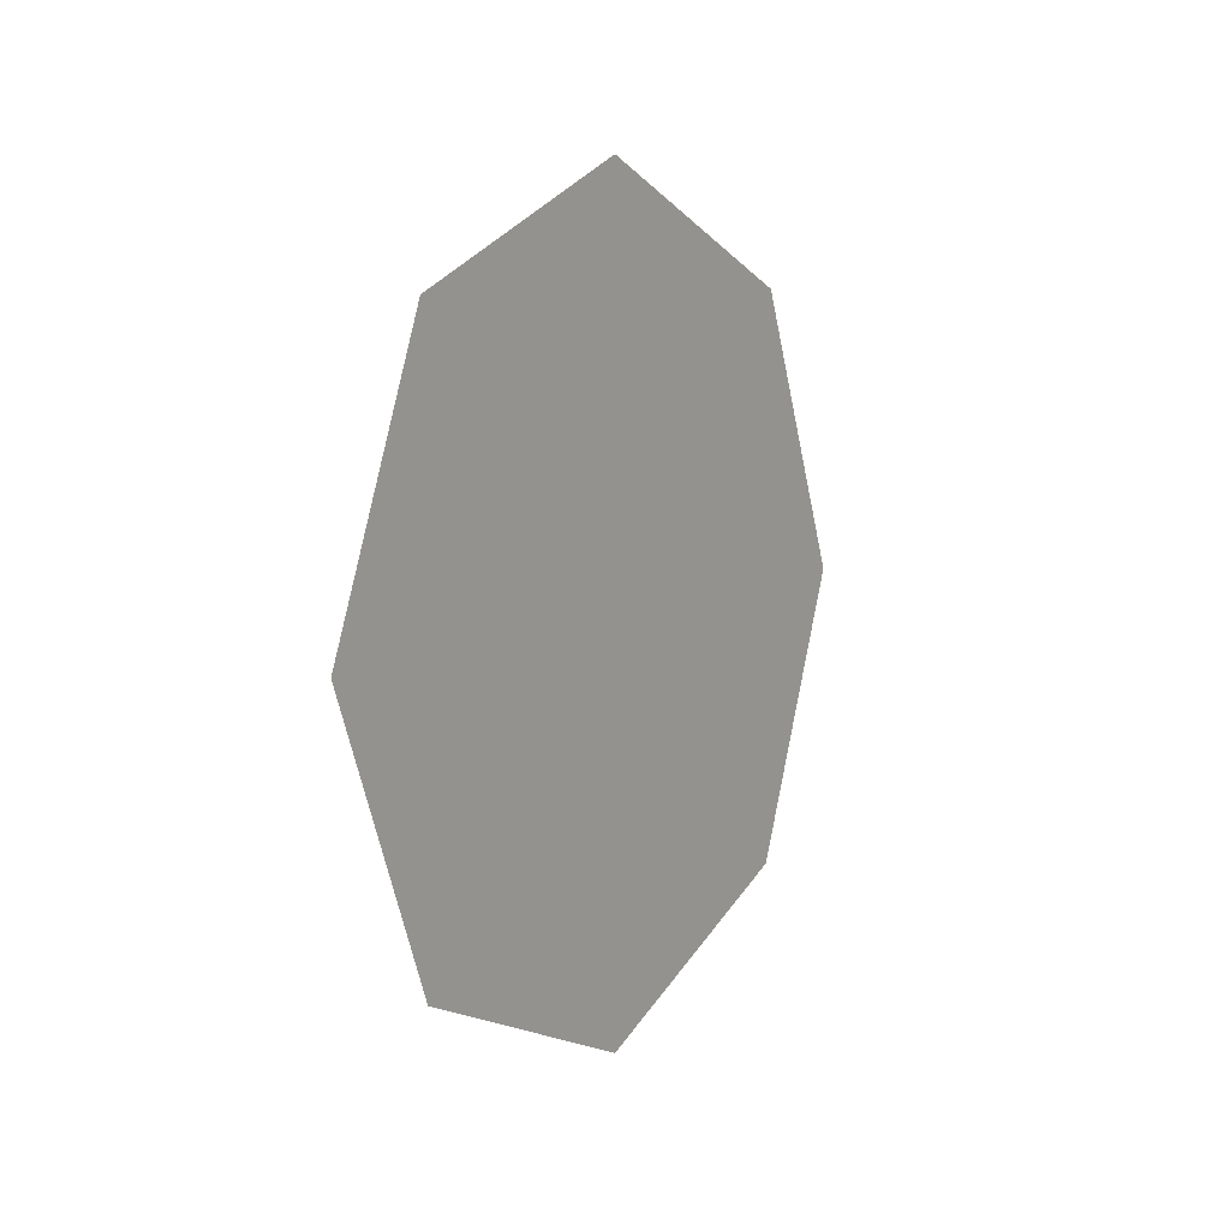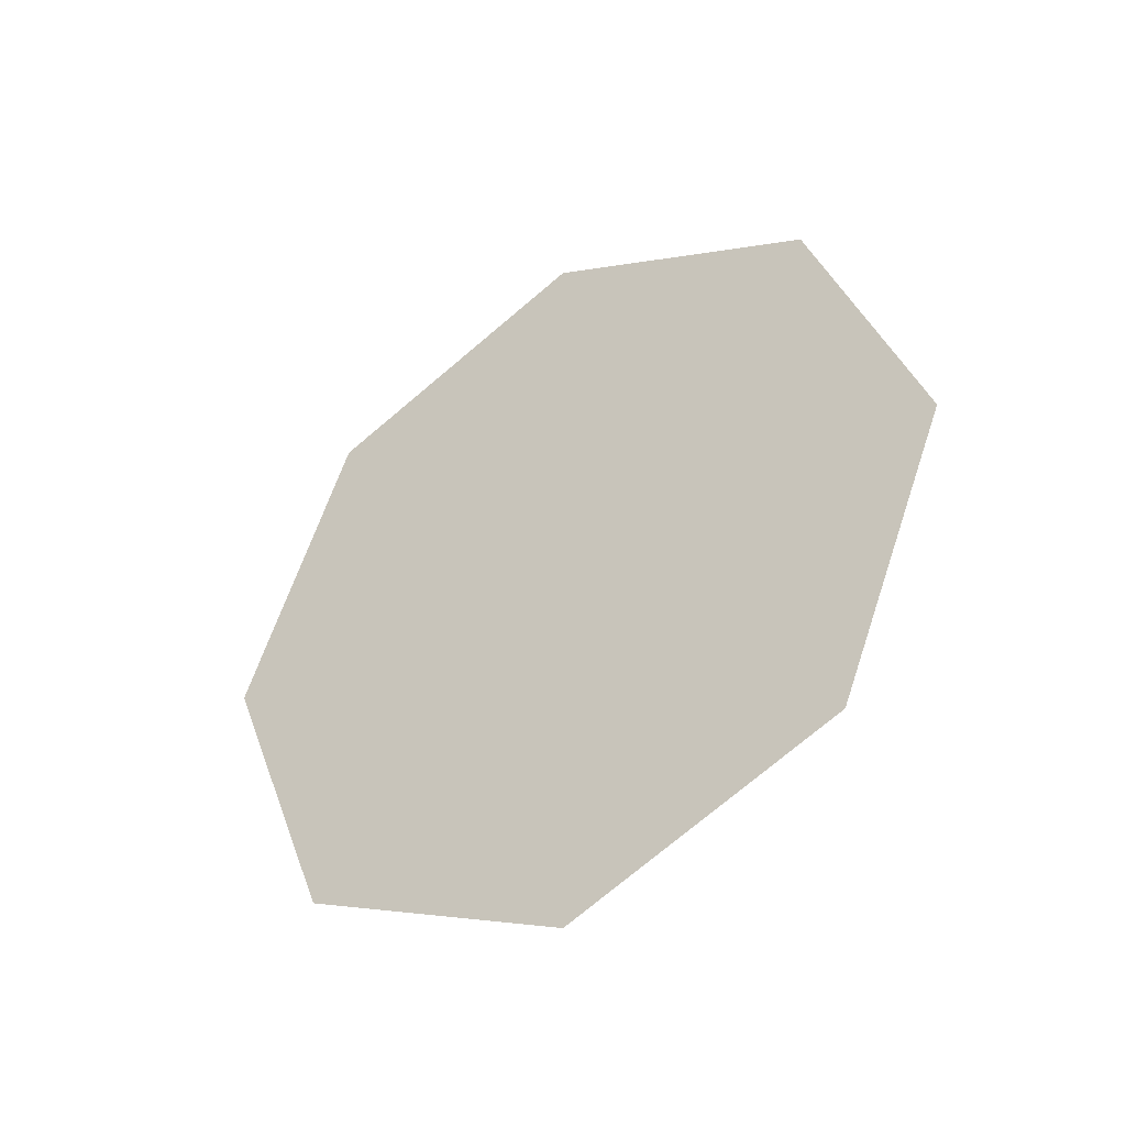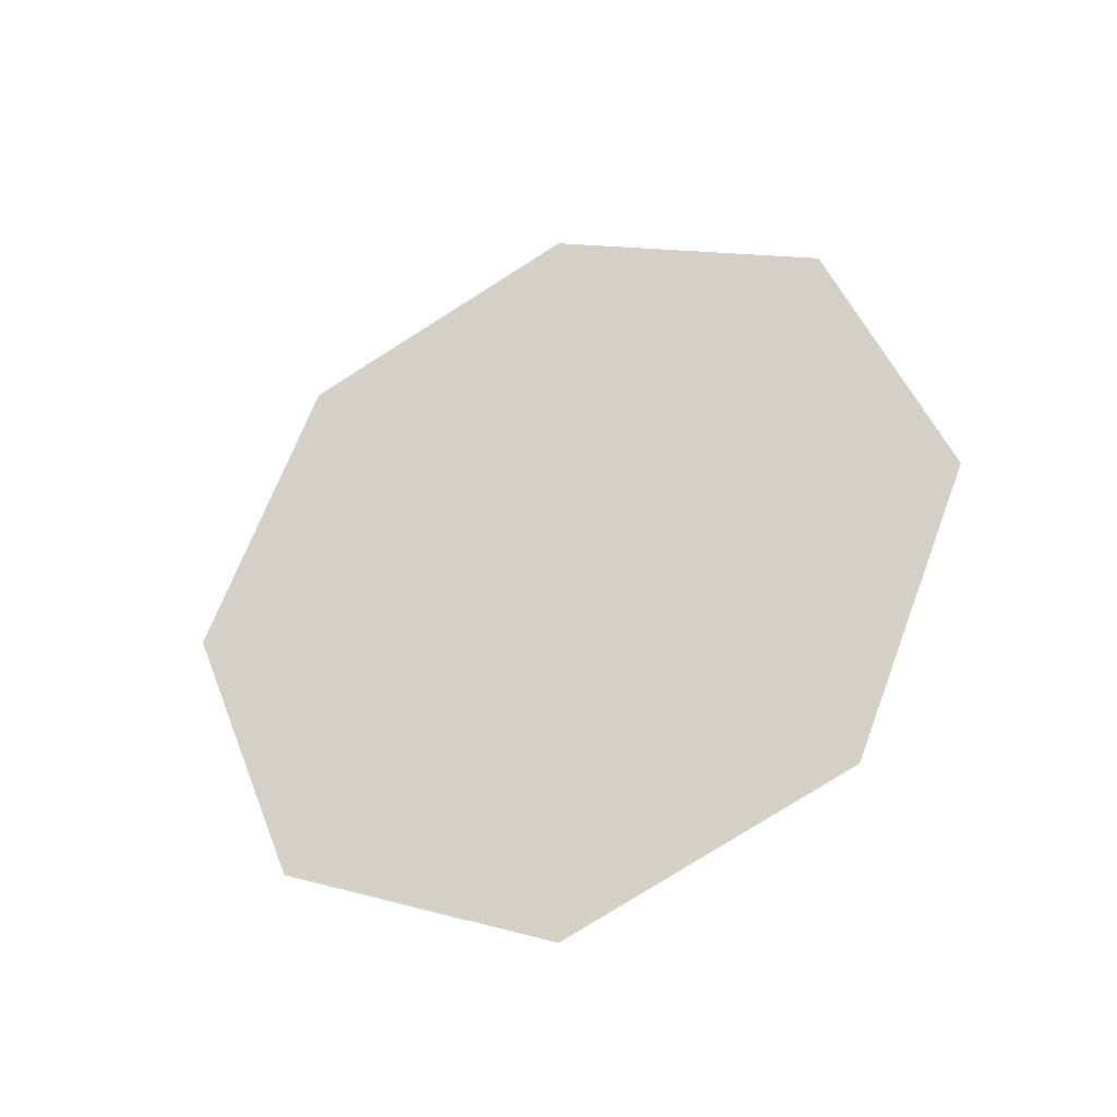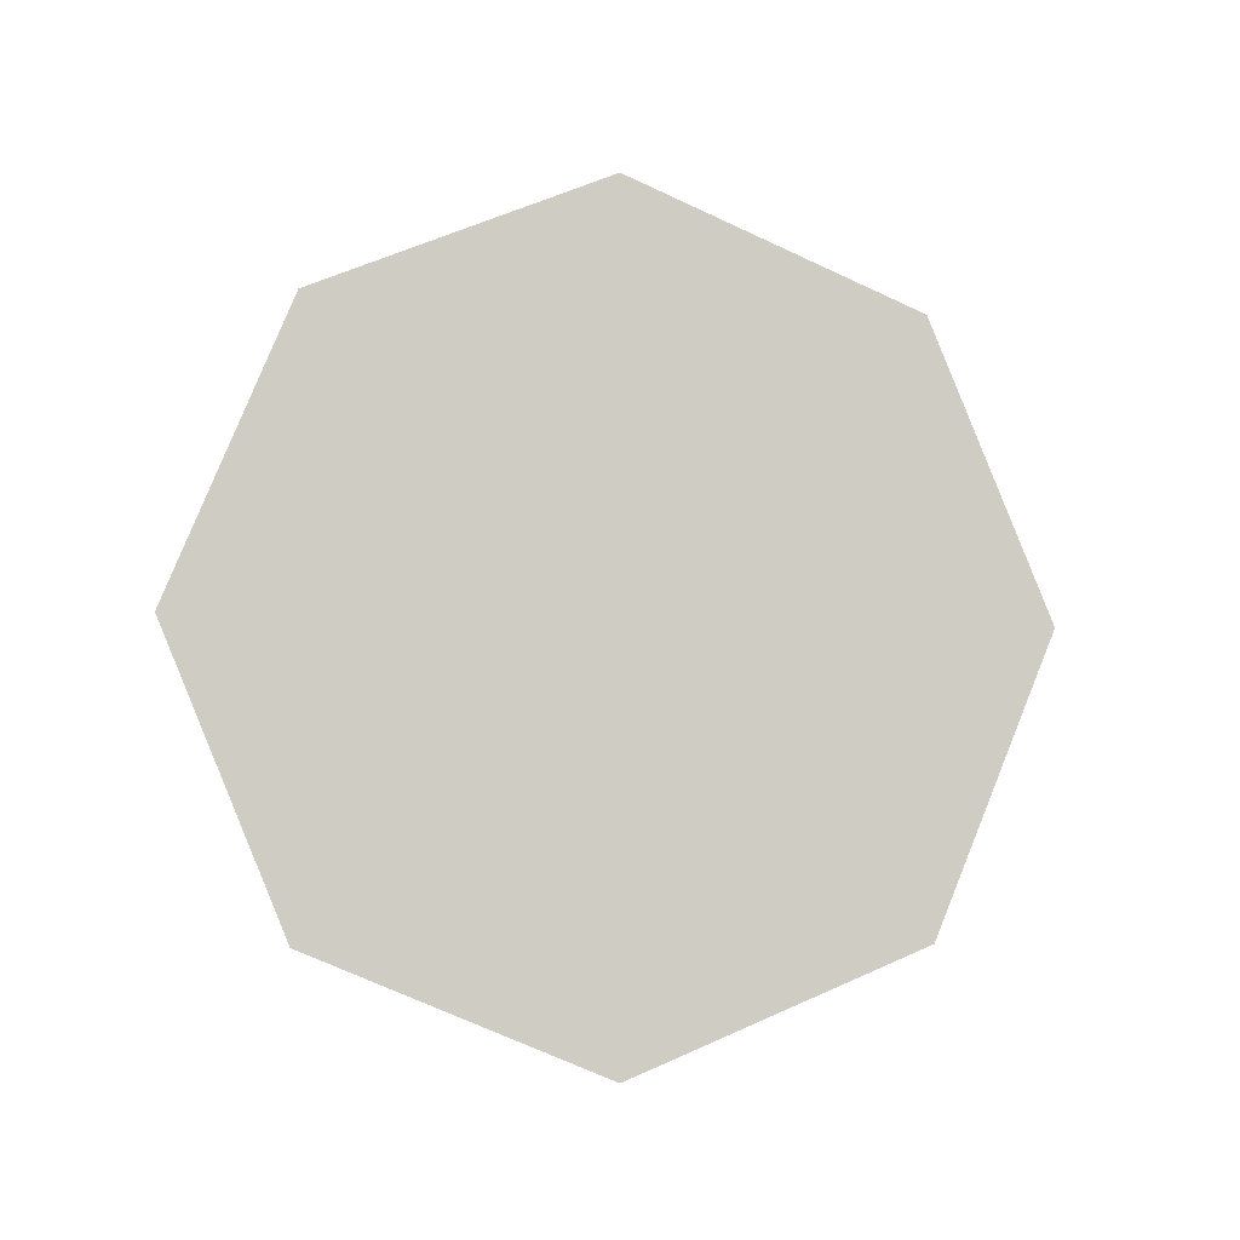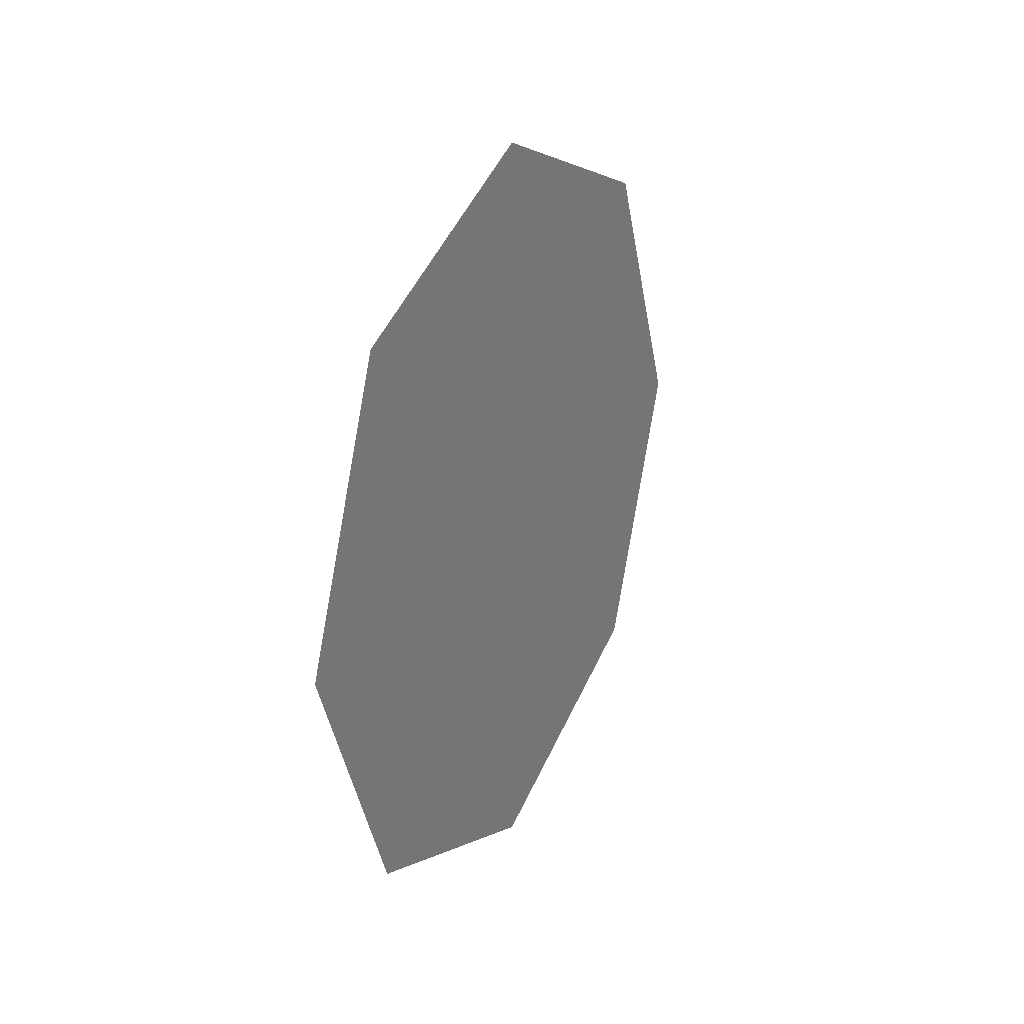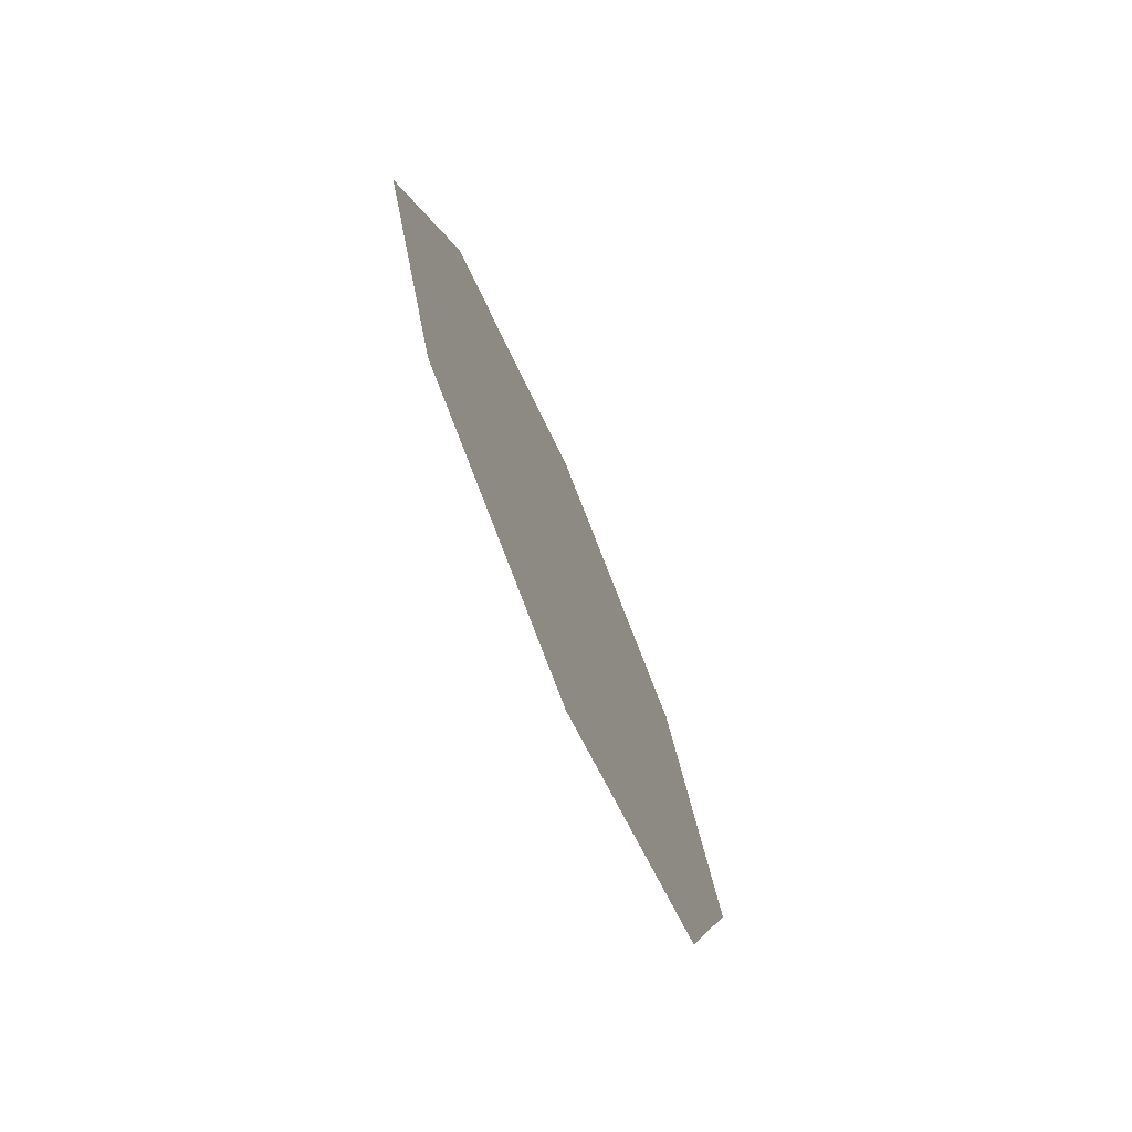
<metadata>
{"format":"obj","ext":"obj","renderer":"f3d","projection":"perspective","resolution":1024,"background":"white","views":[{"elev":8.0,"azim":32.0,"up":"+Z"},{"elev":-38.9,"azim":124.0,"up":"+Y"},{"elev":-32.8,"azim":113.6,"up":"+Y"},{"elev":-5.5,"azim":79.4,"up":"+Z"},{"elev":25.8,"azim":26.4,"up":"+Z"},{"elev":-73.4,"azim":-156.8,"up":"+Z"}]}
</metadata>
<code>
o fan.obj
v 0 0.714 0
v 0 0.5049 0.5049
v 0 0 0.714
v 0 -0.5049 0.5049
v 0 -0.714 0
v 0 -0.5049 -0.5049
v 0 0 -0.714
v 0 0.5049 -0.5049
v 0 0 0
g fan
f 2 9 1
f 3 9 2
f 4 9 3
f 5 9 4
f 6 9 5
f 7 9 6
f 8 9 7
f 1 9 8

</code>
